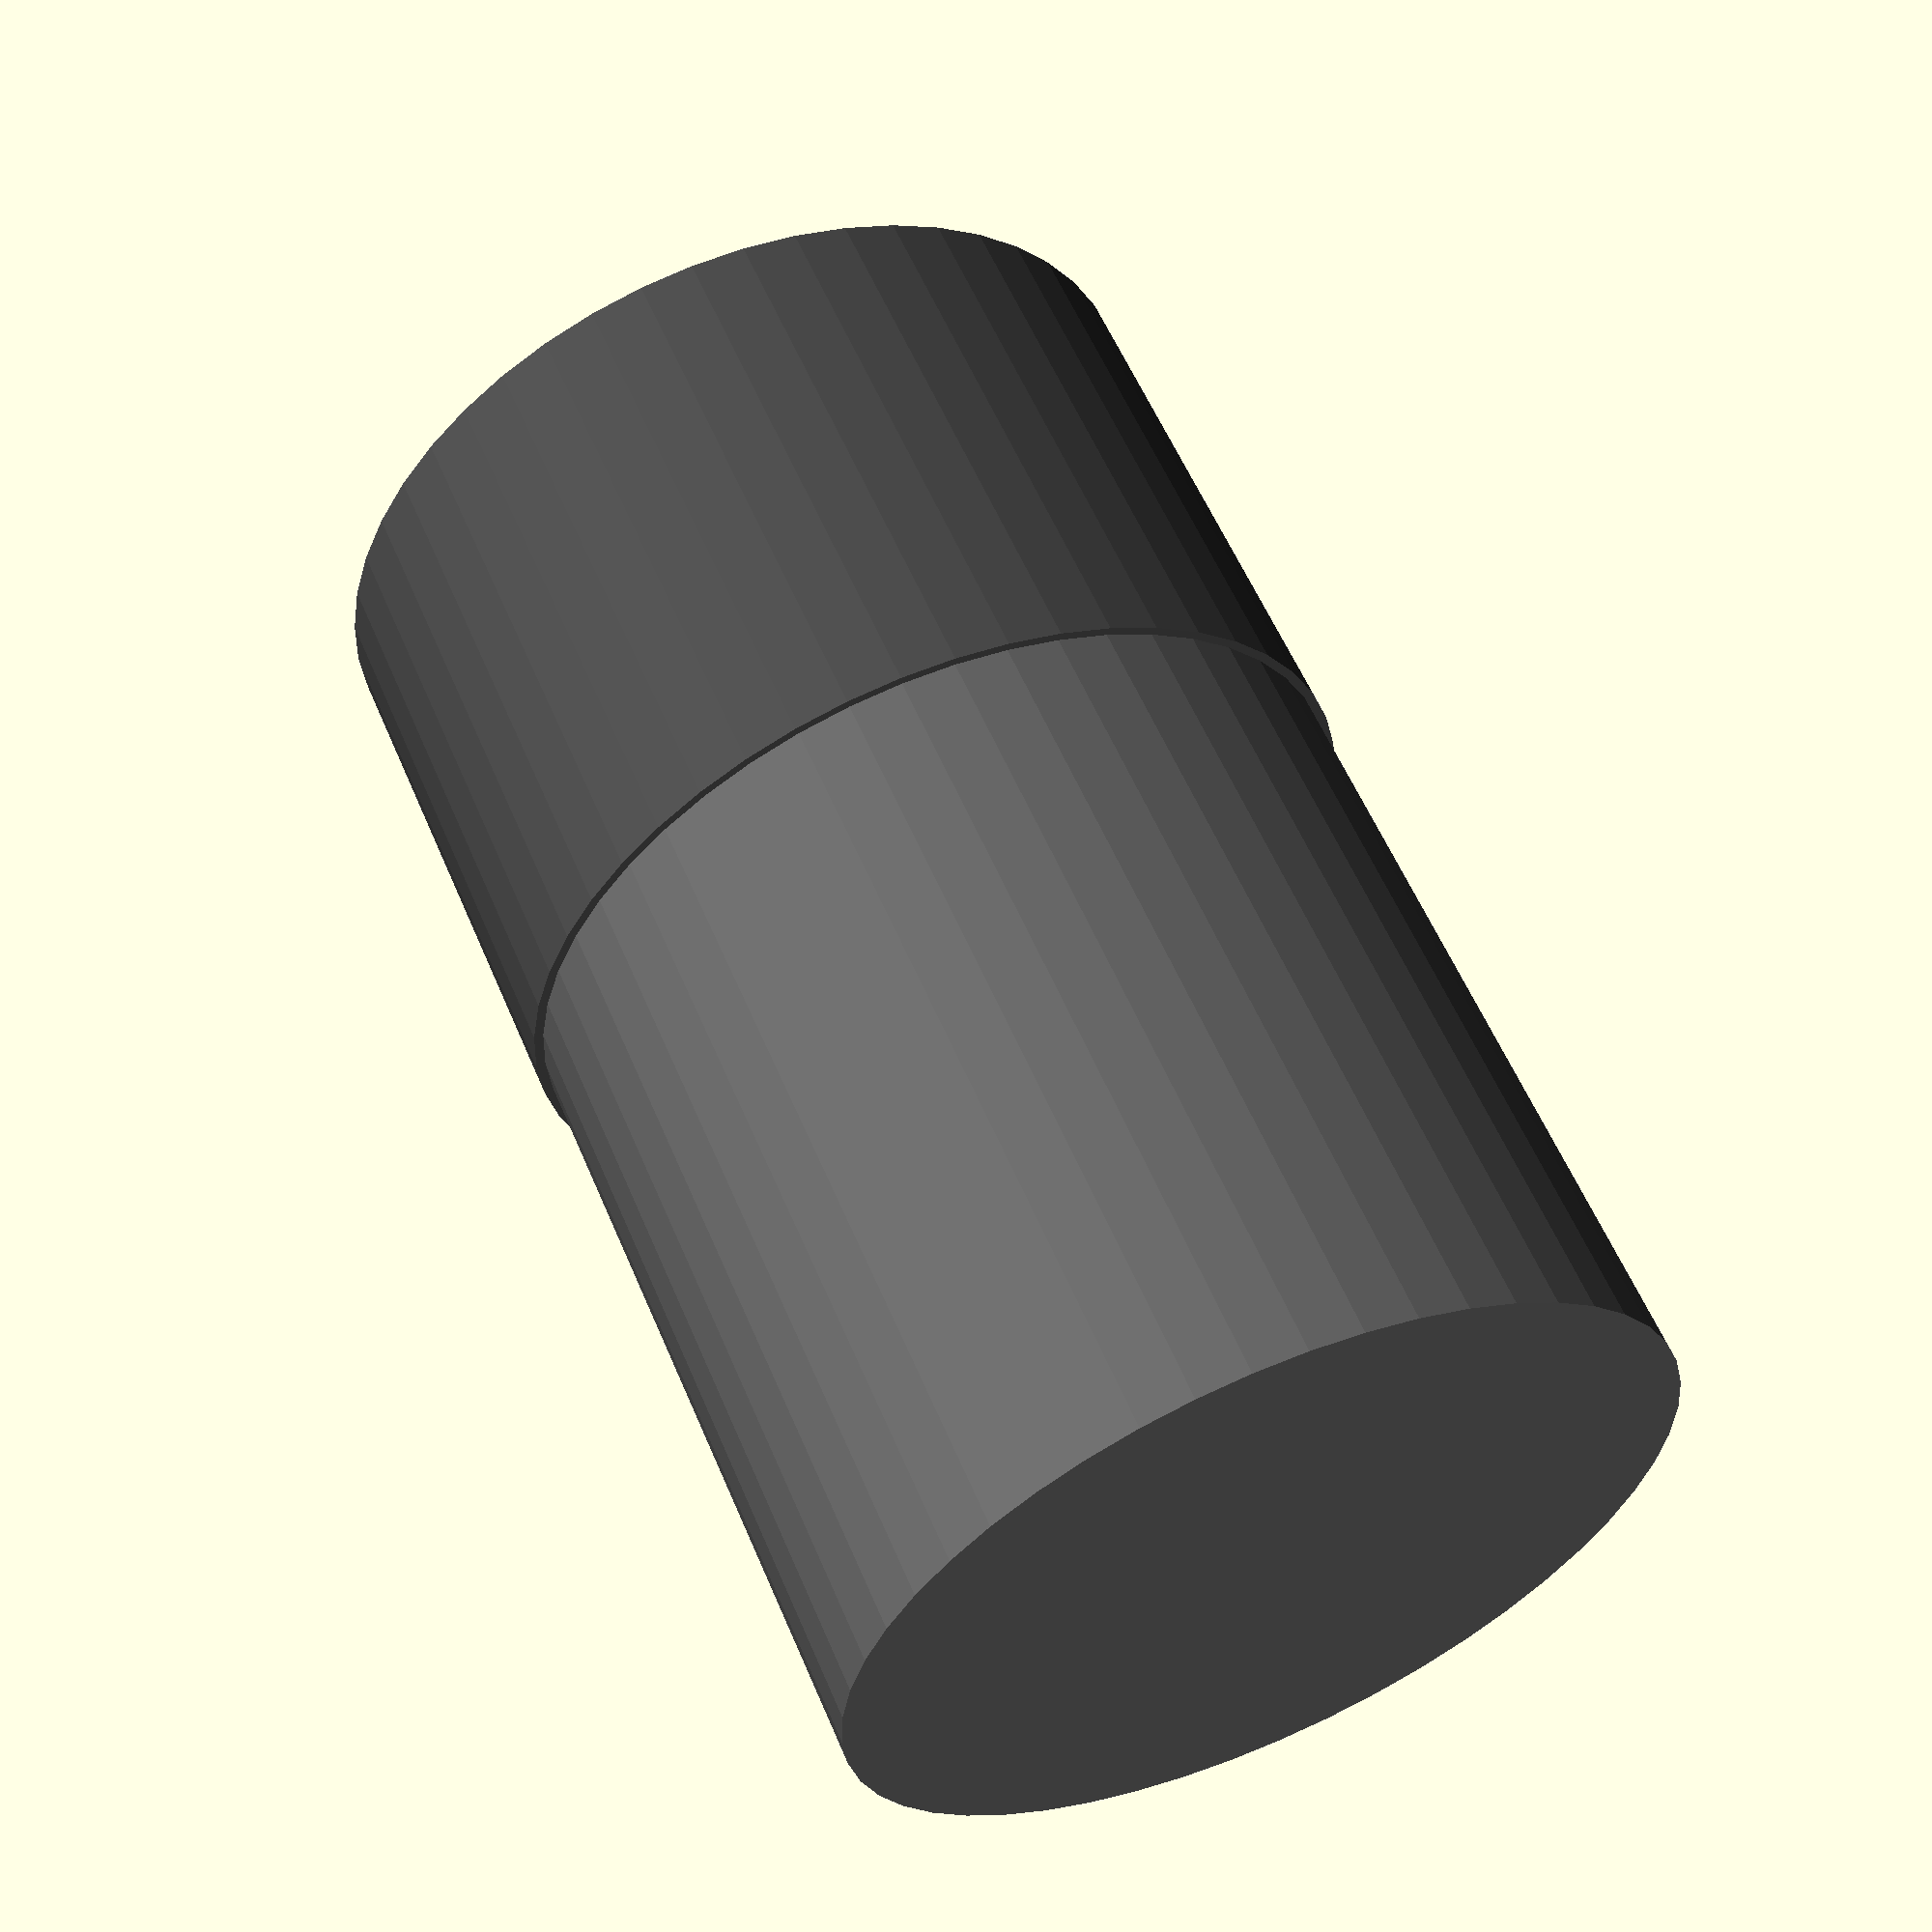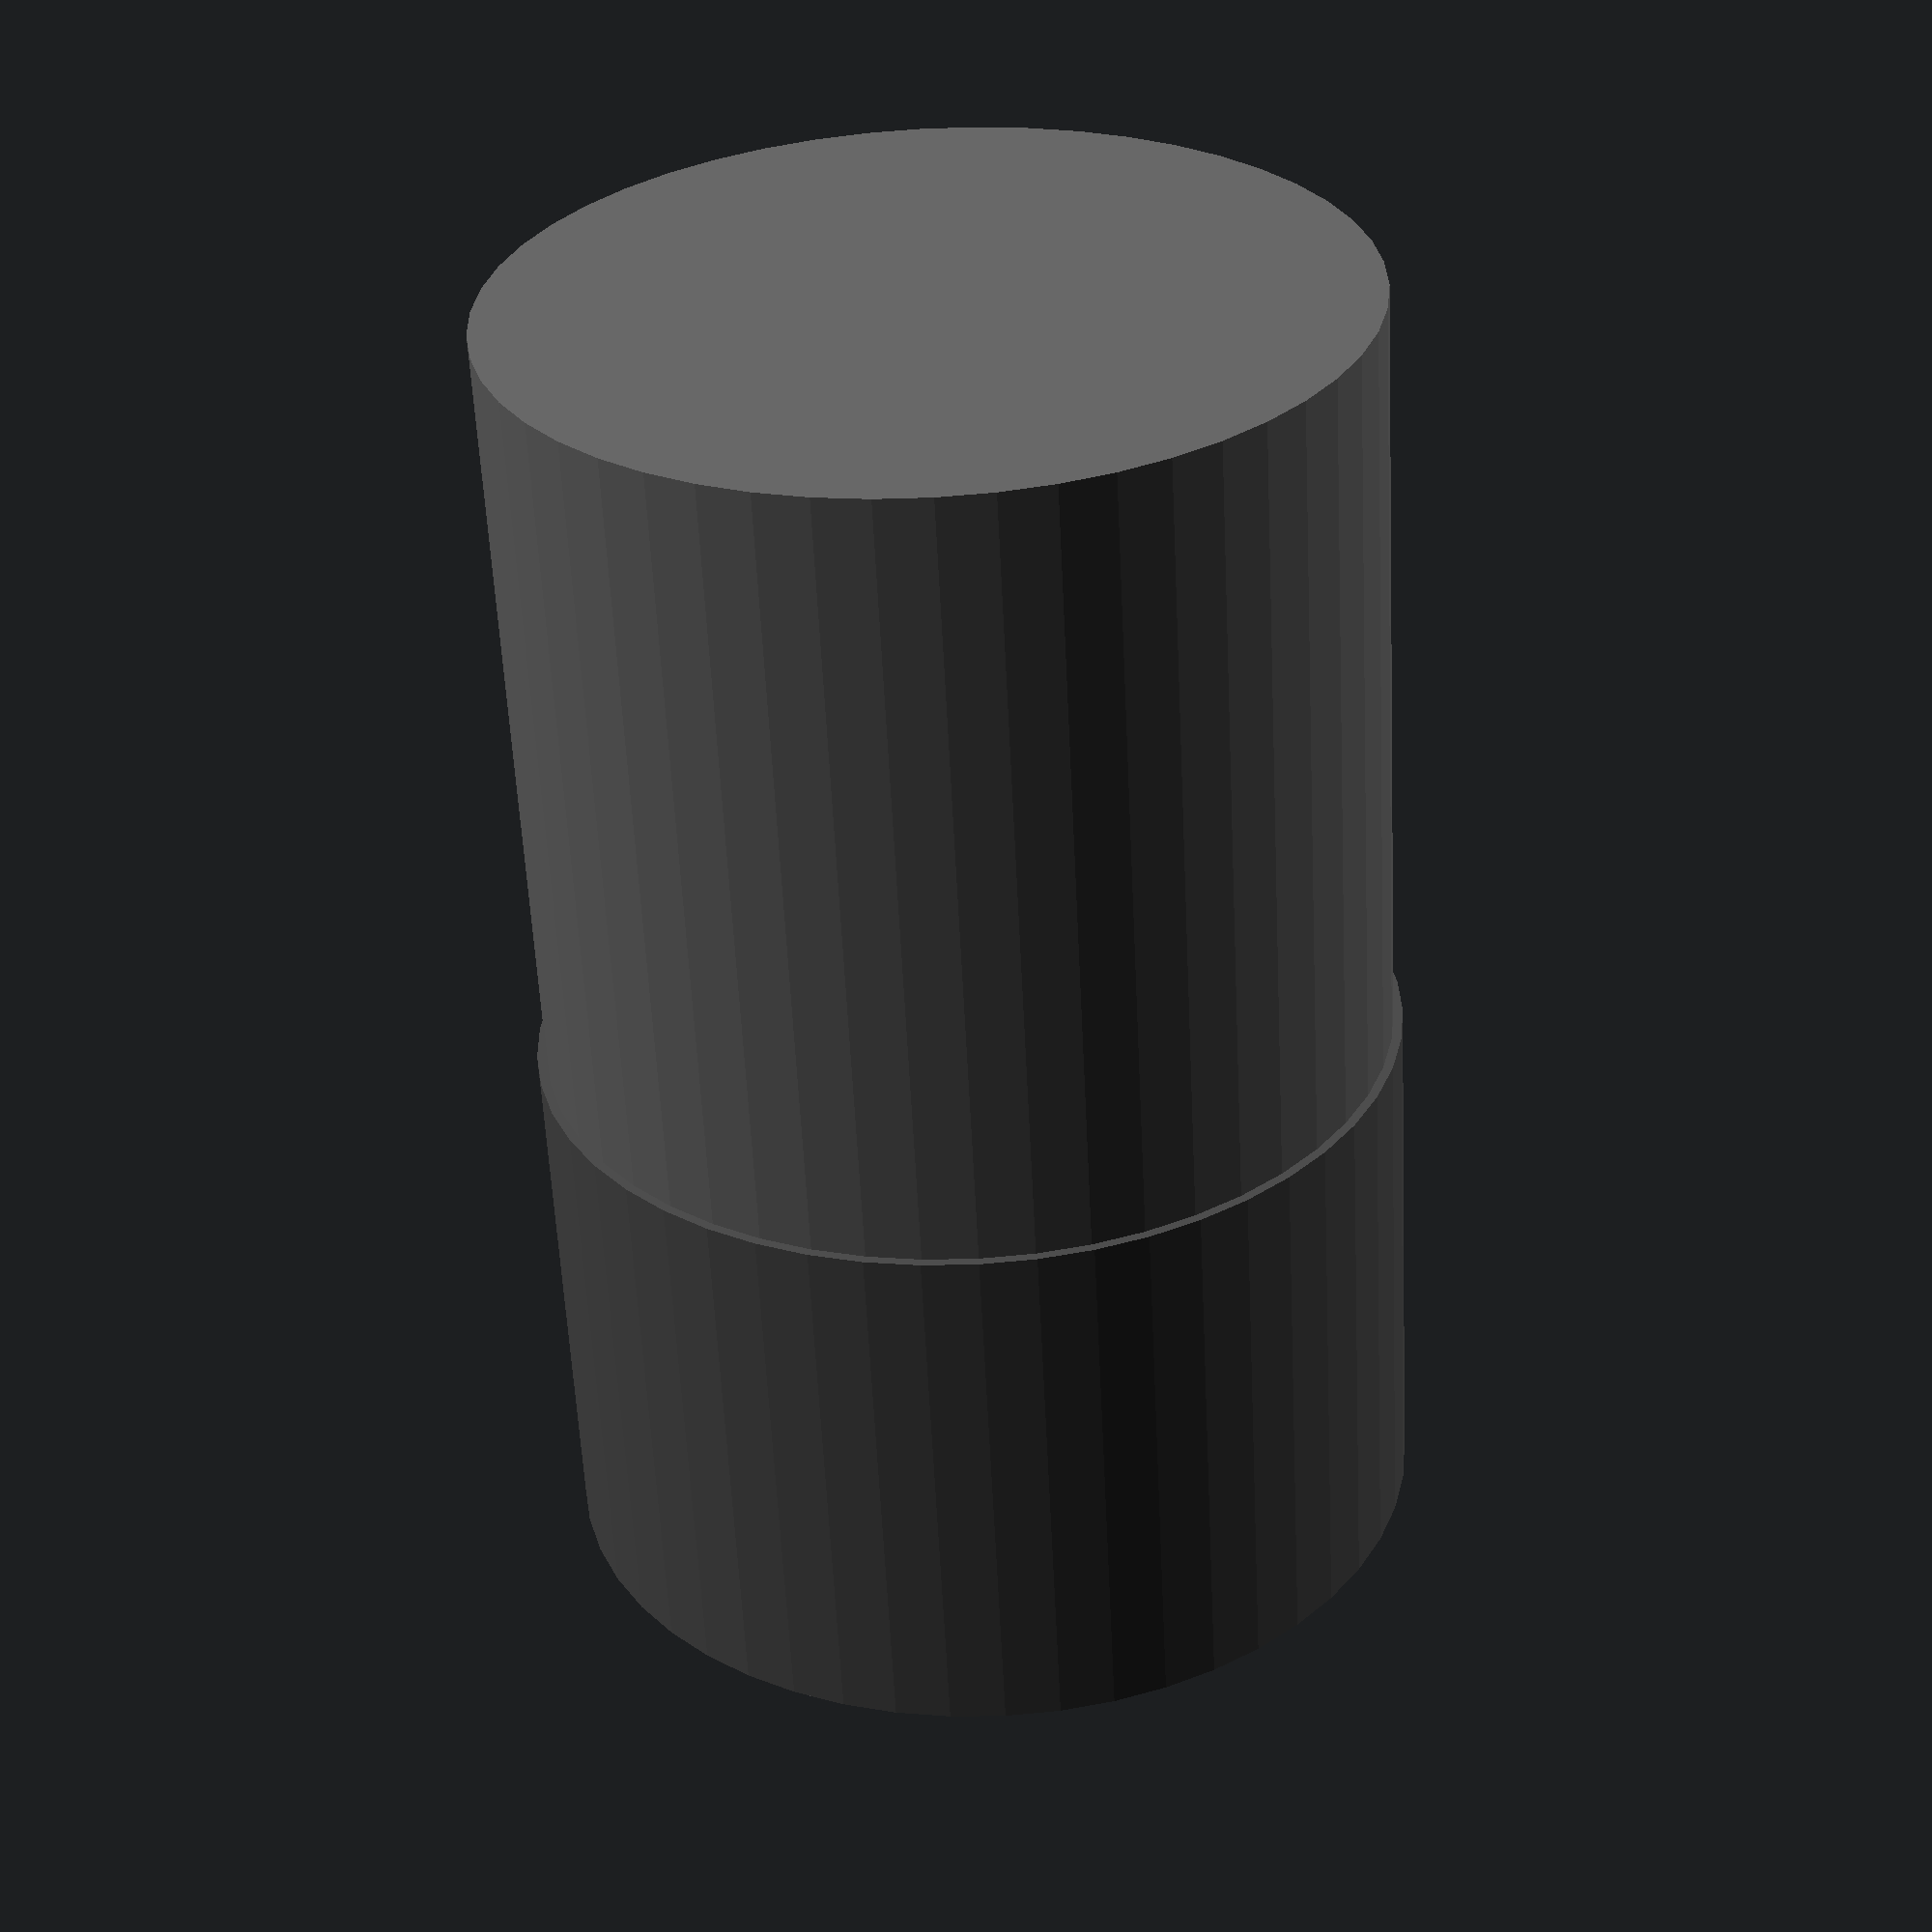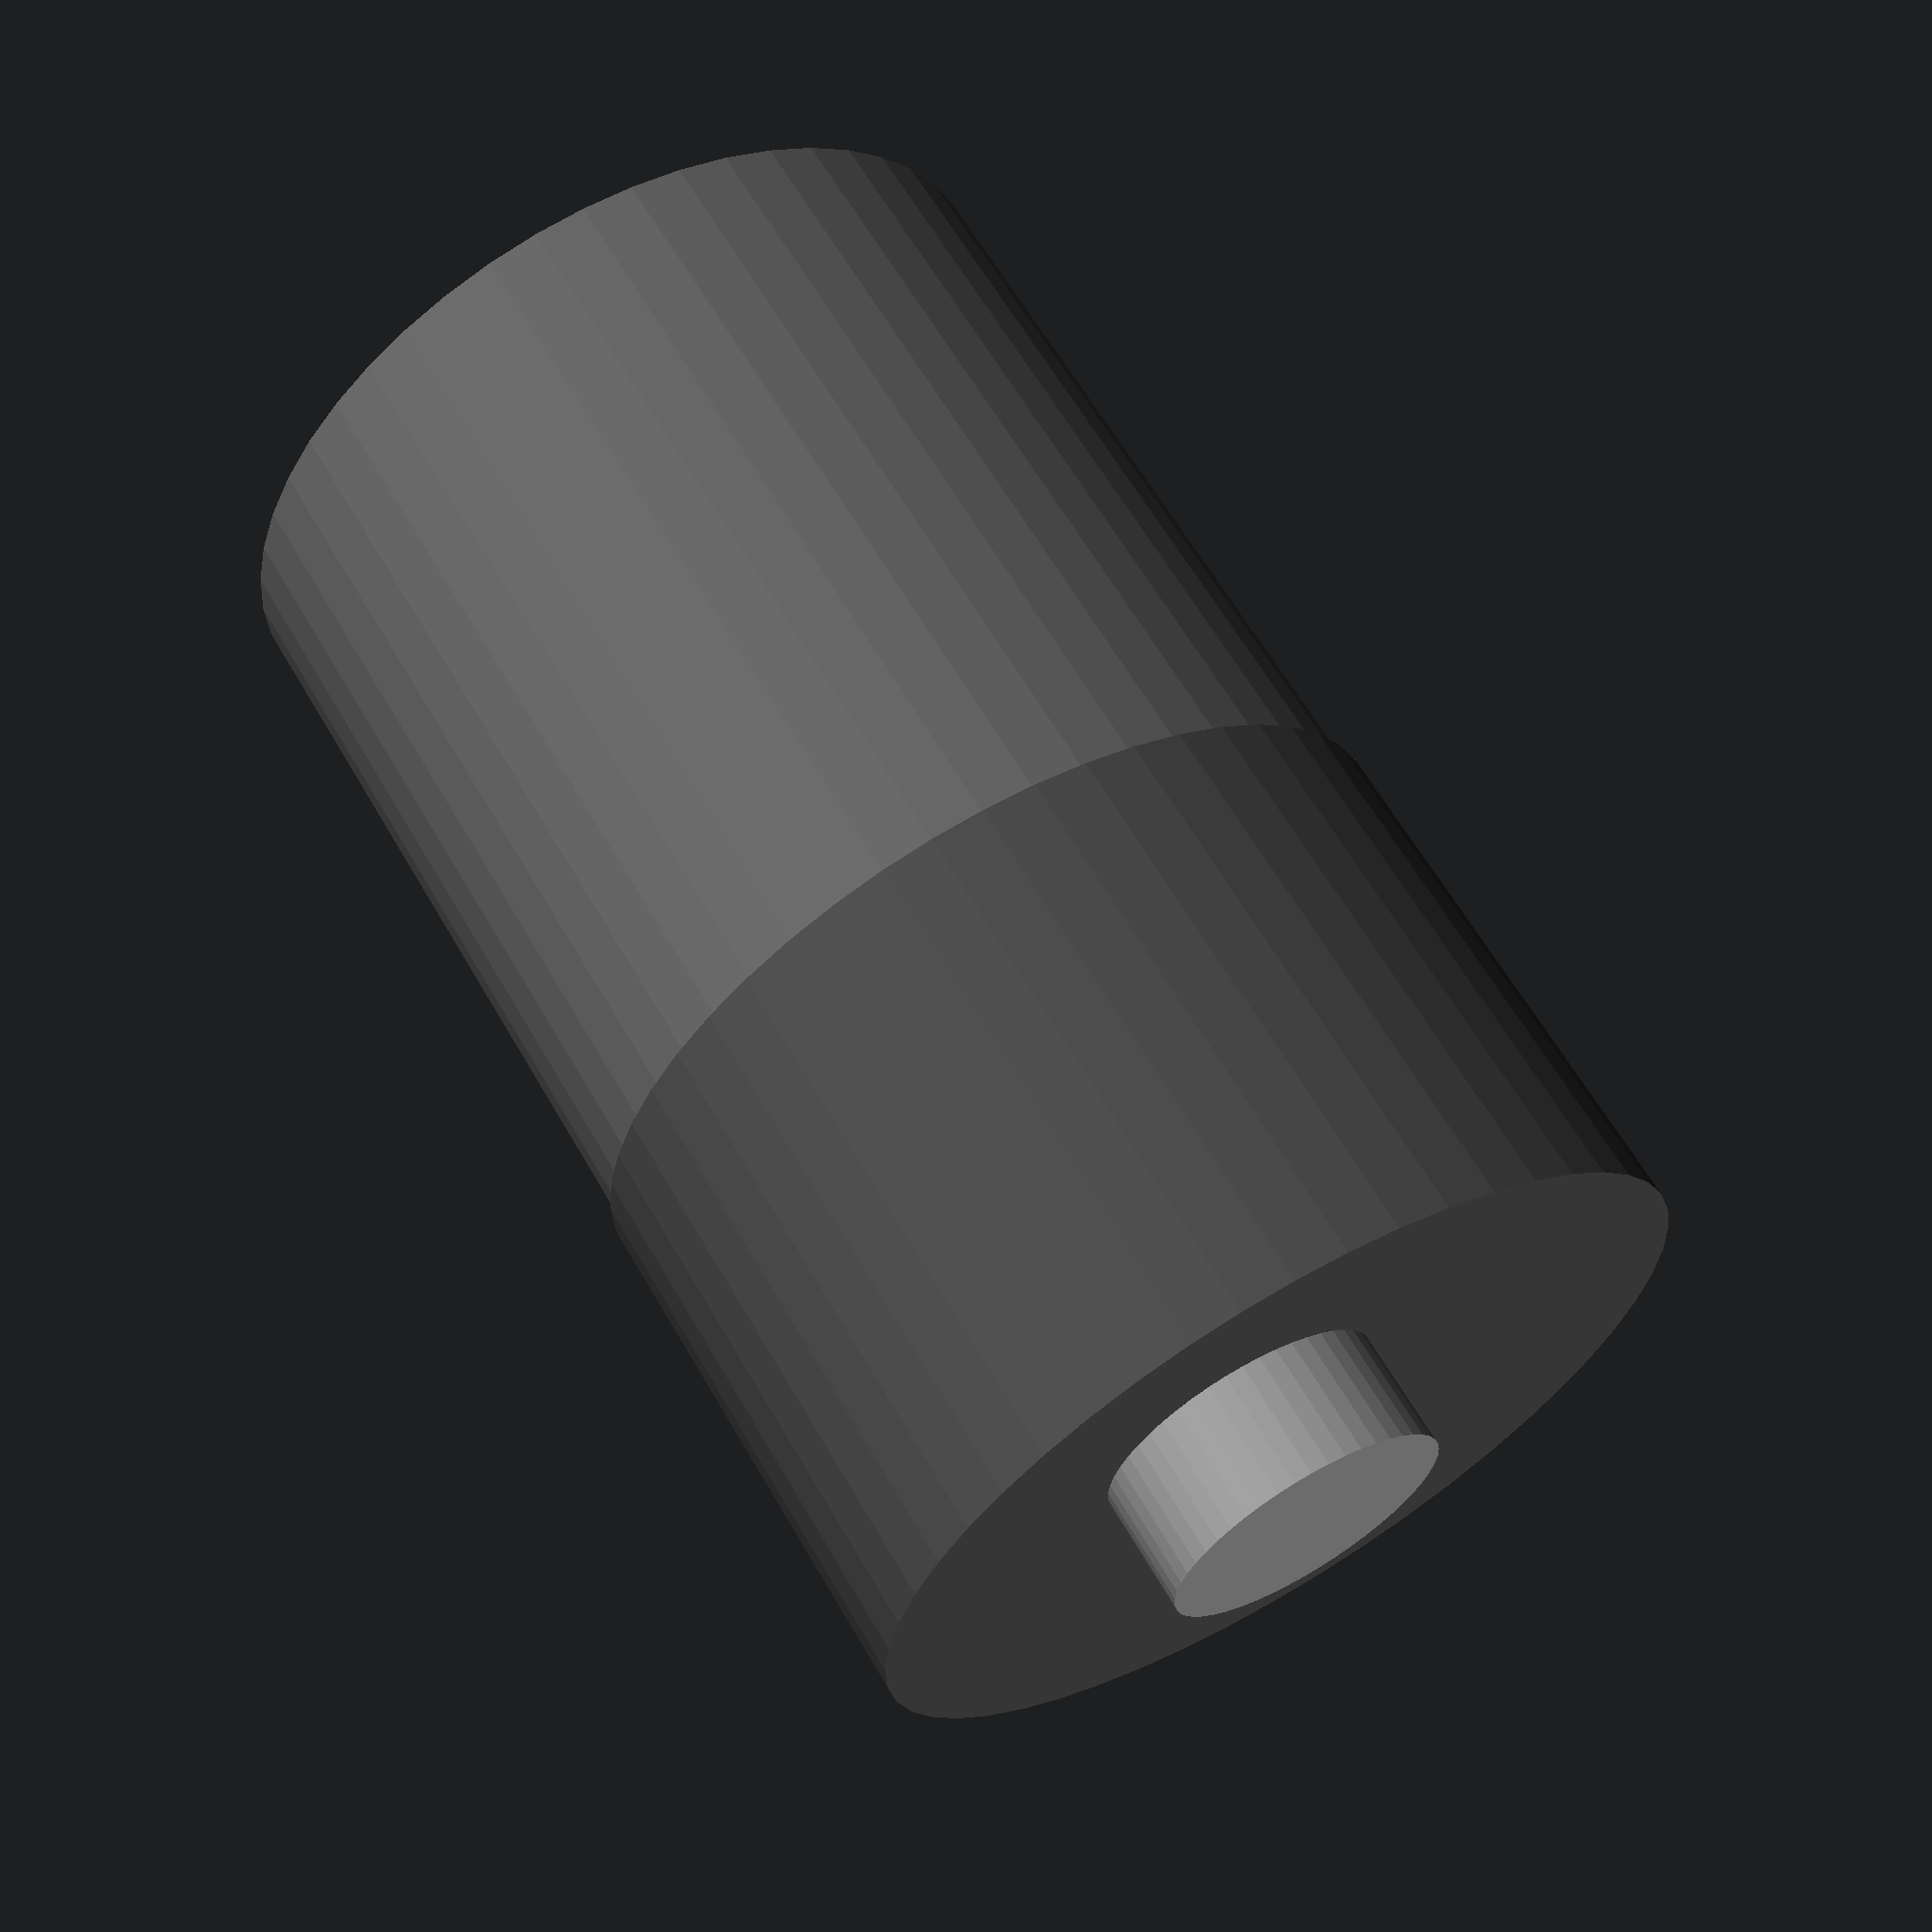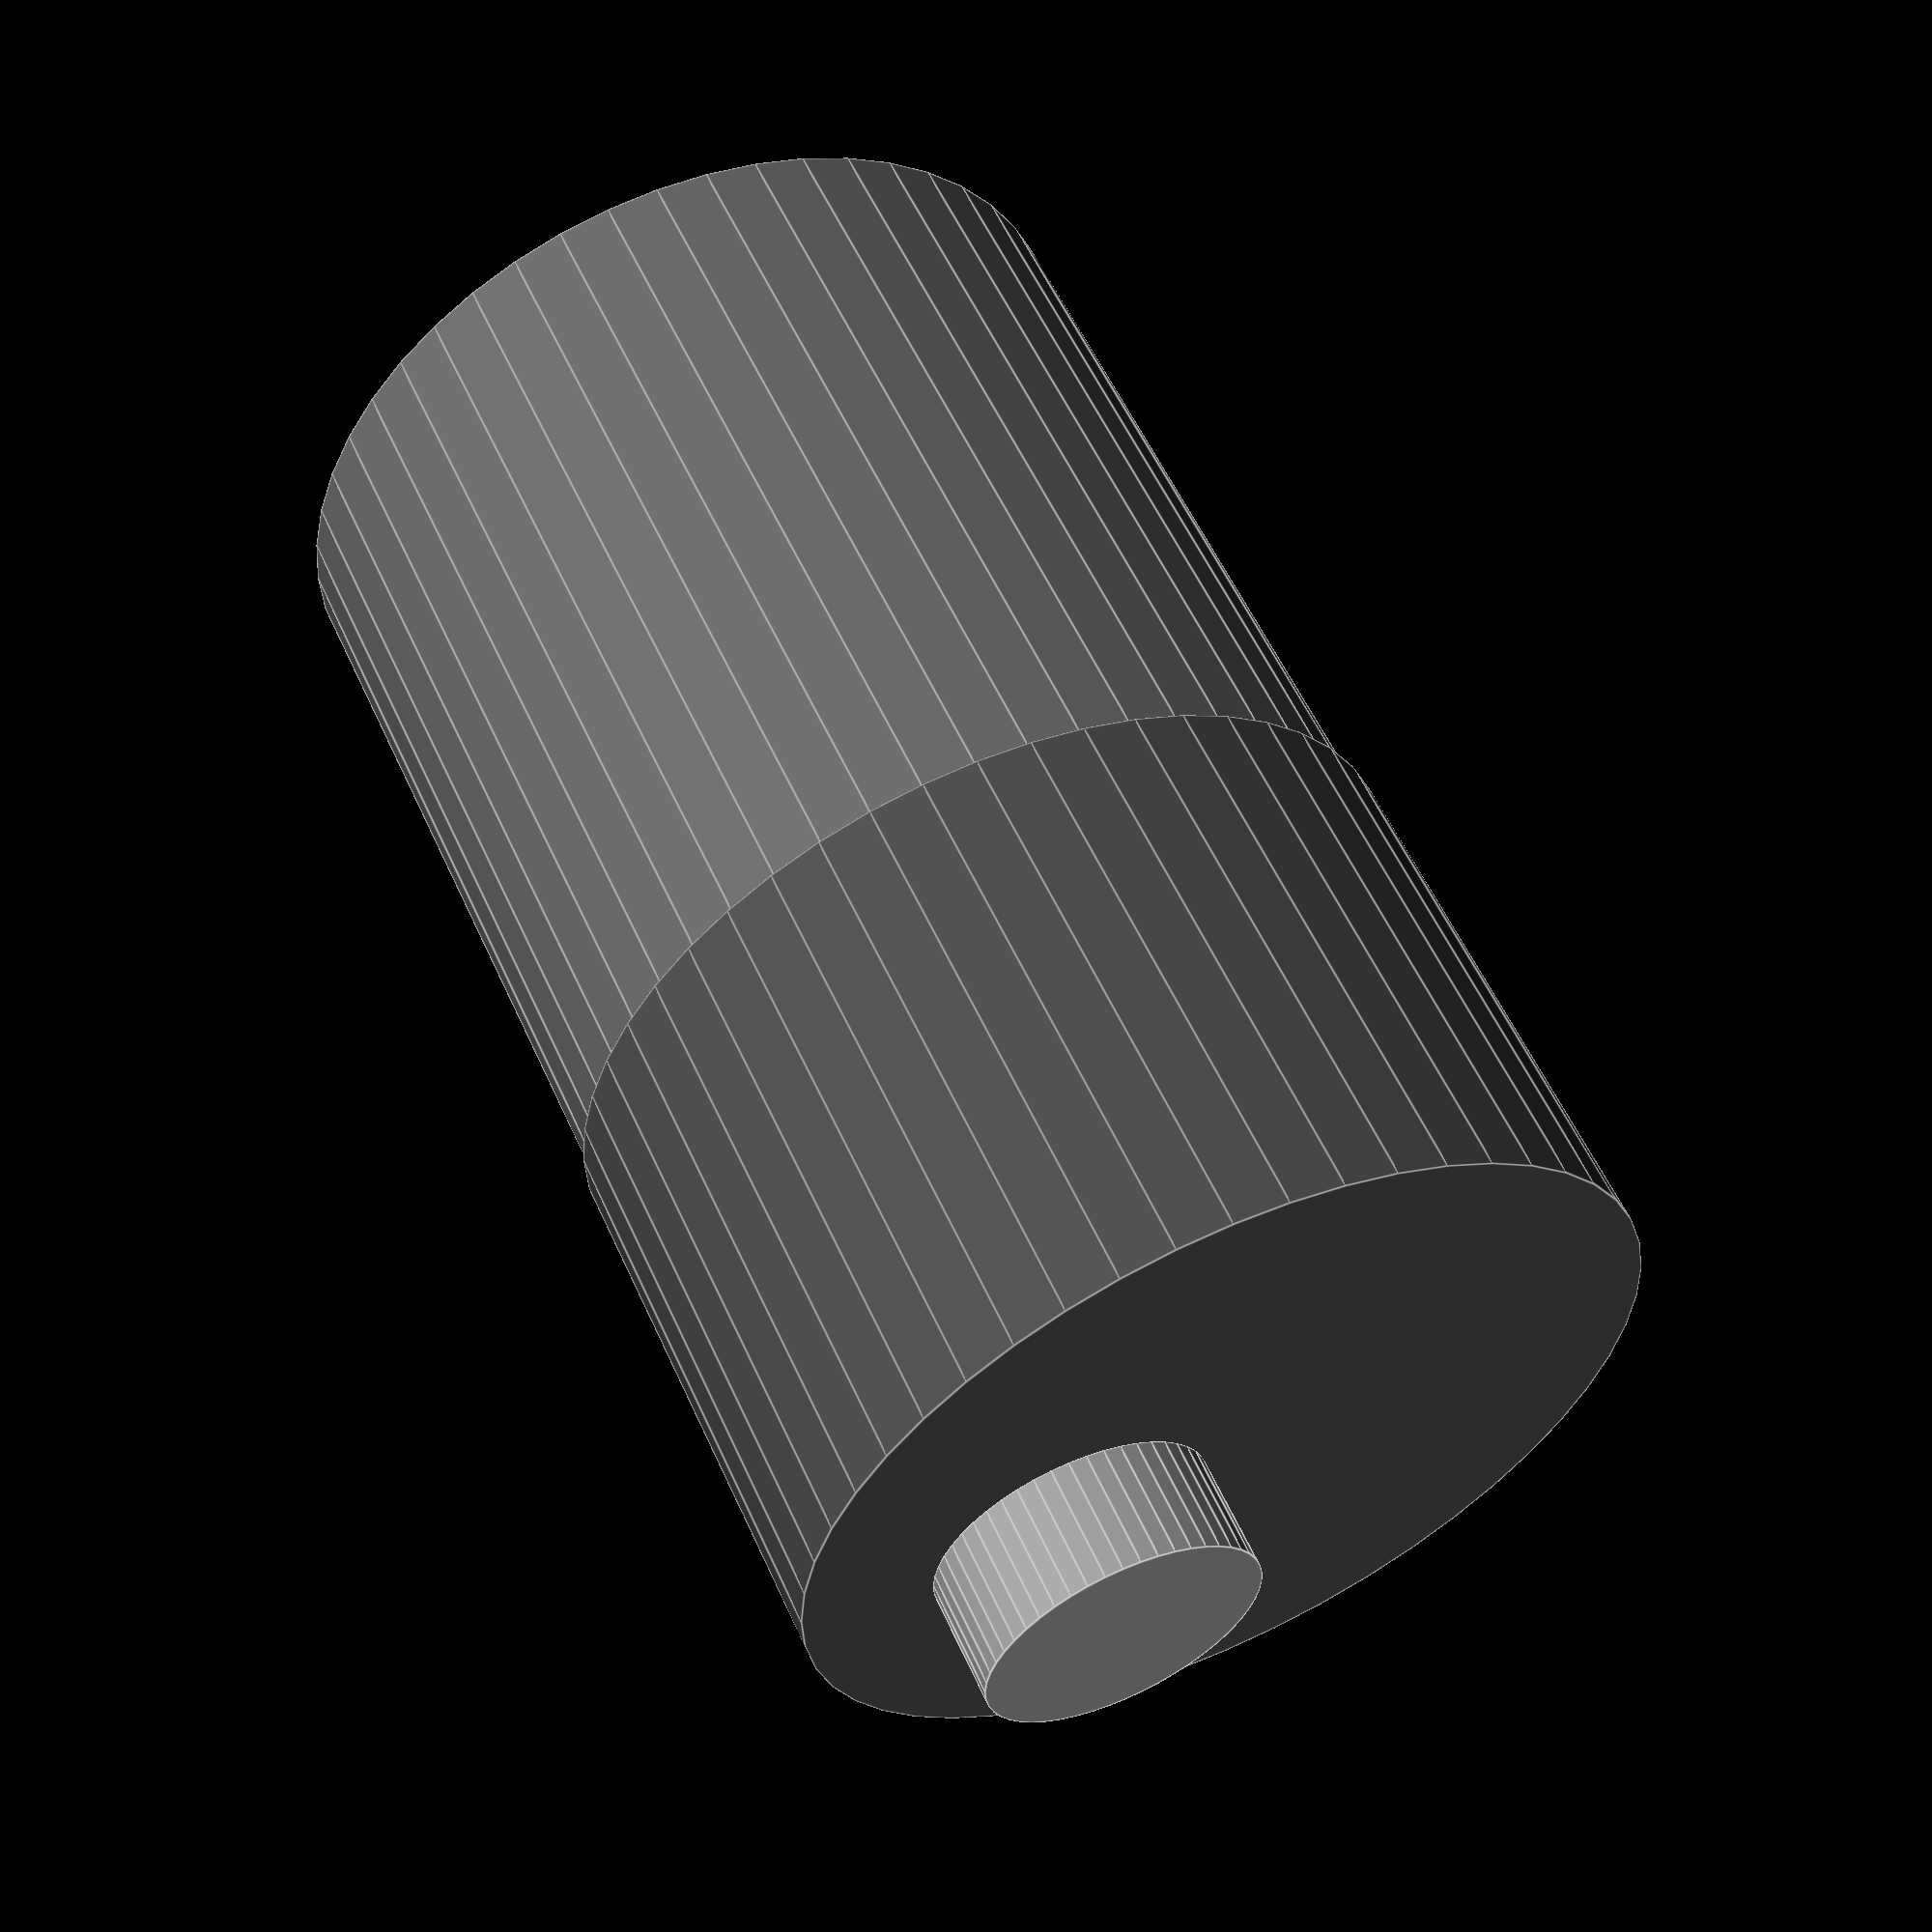
<openscad>
// copyright: GNU @kuberlog
// https://www.amazon.com/gp/product/B0745YDSJS

$fn = 50;

gearbox_d = 37;
gearbox_y = 23;
gearbox_delta_y = -gearbox_y/2;

motor_d = 36.2;
motor_y = 33.3;
motor_delta_y = -motor_y/2 - gearbox_y;

shaft_d = 6;
shaft_y = 14;
shaft_delta_z = 7;

shaftNub_d = 12;
shaftNub_y = 5;
shaftNub_delta_y = shaftNub_y/2;
shaftNub_delta_z = shaft_delta_z;



module motor() {
  color([0.4,0.4,0.4]) {
    translate([0, motor_delta_y, 0]) {
      rotate([90,0,0]) cylinder(d=motor_d, h=motor_y,  center=true);
    }
  }
}

module gearbox() {
  color([0.3,0.3,0.3]) {
    translate([0, gearbox_delta_y, 0]) {
      rotate([90,0,0]) cylinder(d=gearbox_d, h=gearbox_y,  center=true);
    }
  }
}

module shaftNub() {
  color([0.6,0.6,0.6]) {
    translate([0, shaftNub_delta_y, shaftNub_delta_z]) {
      rotate([90,0,0]) cylinder(d=shaftNub_d, h=shaftNub_y,  center=true);
    }
  }
}

module GearMotor1000RPM() {
  motor();
  gearbox();
  shaftNub();
}

GearMotor1000RPM();

</openscad>
<views>
elev=40.4 azim=24.1 roll=161.6 proj=p view=wireframe
elev=340.9 azim=192.3 roll=103.5 proj=p view=wireframe
elev=16.7 azim=148.4 roll=17.5 proj=p view=solid
elev=281.5 azim=69.8 roll=64.2 proj=p view=edges
</views>
